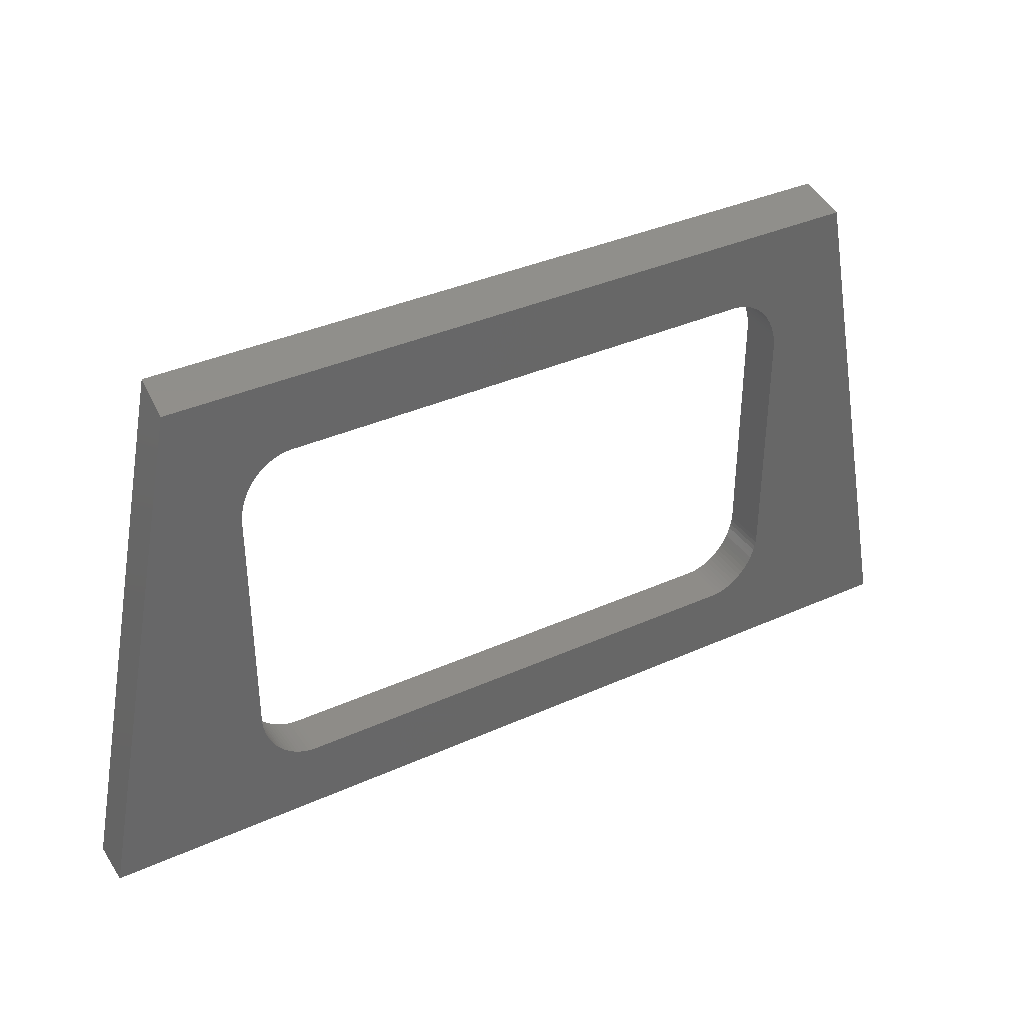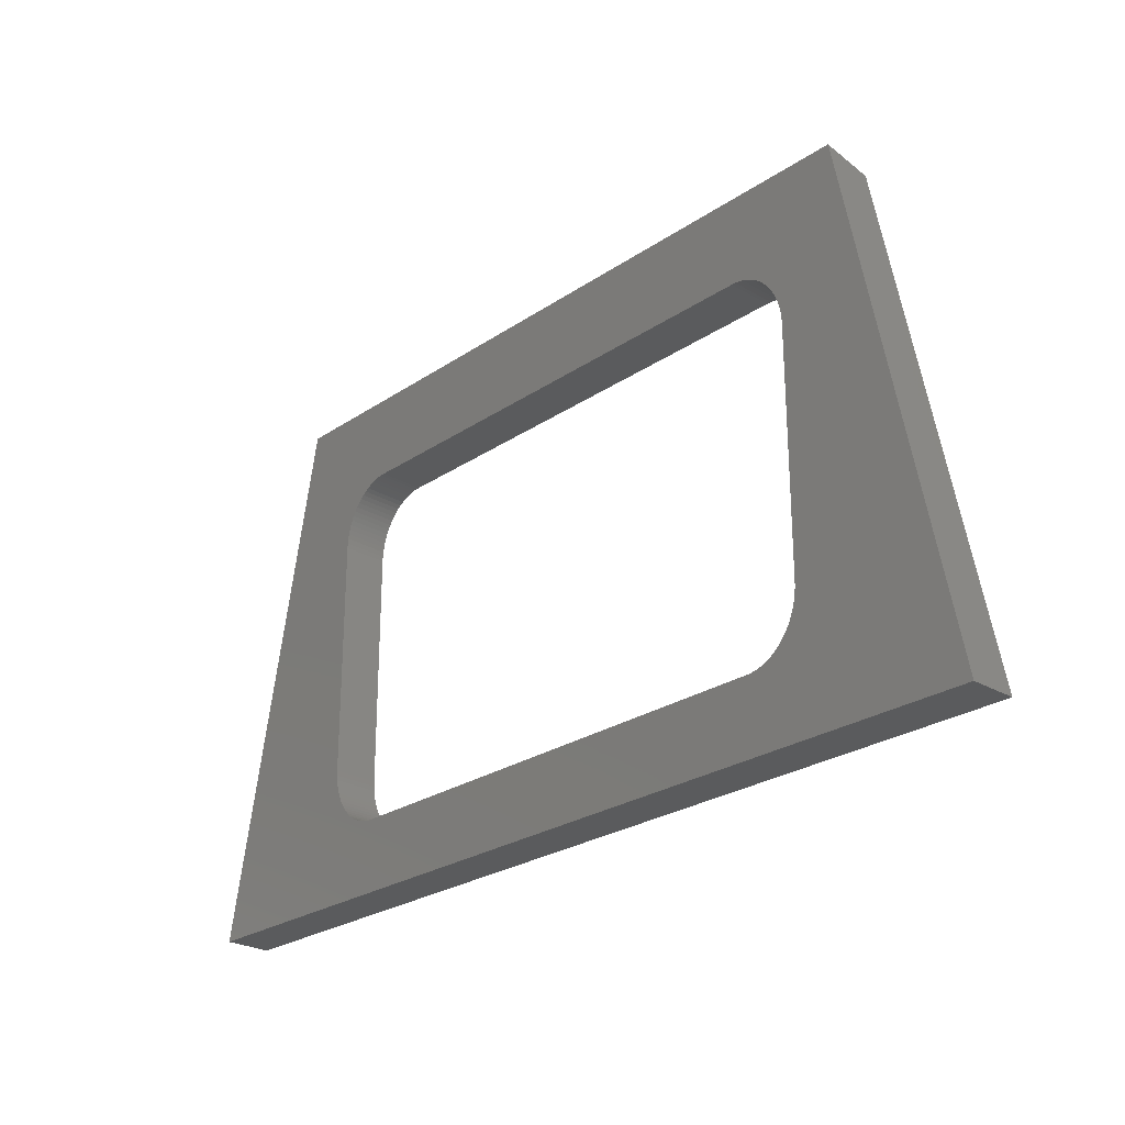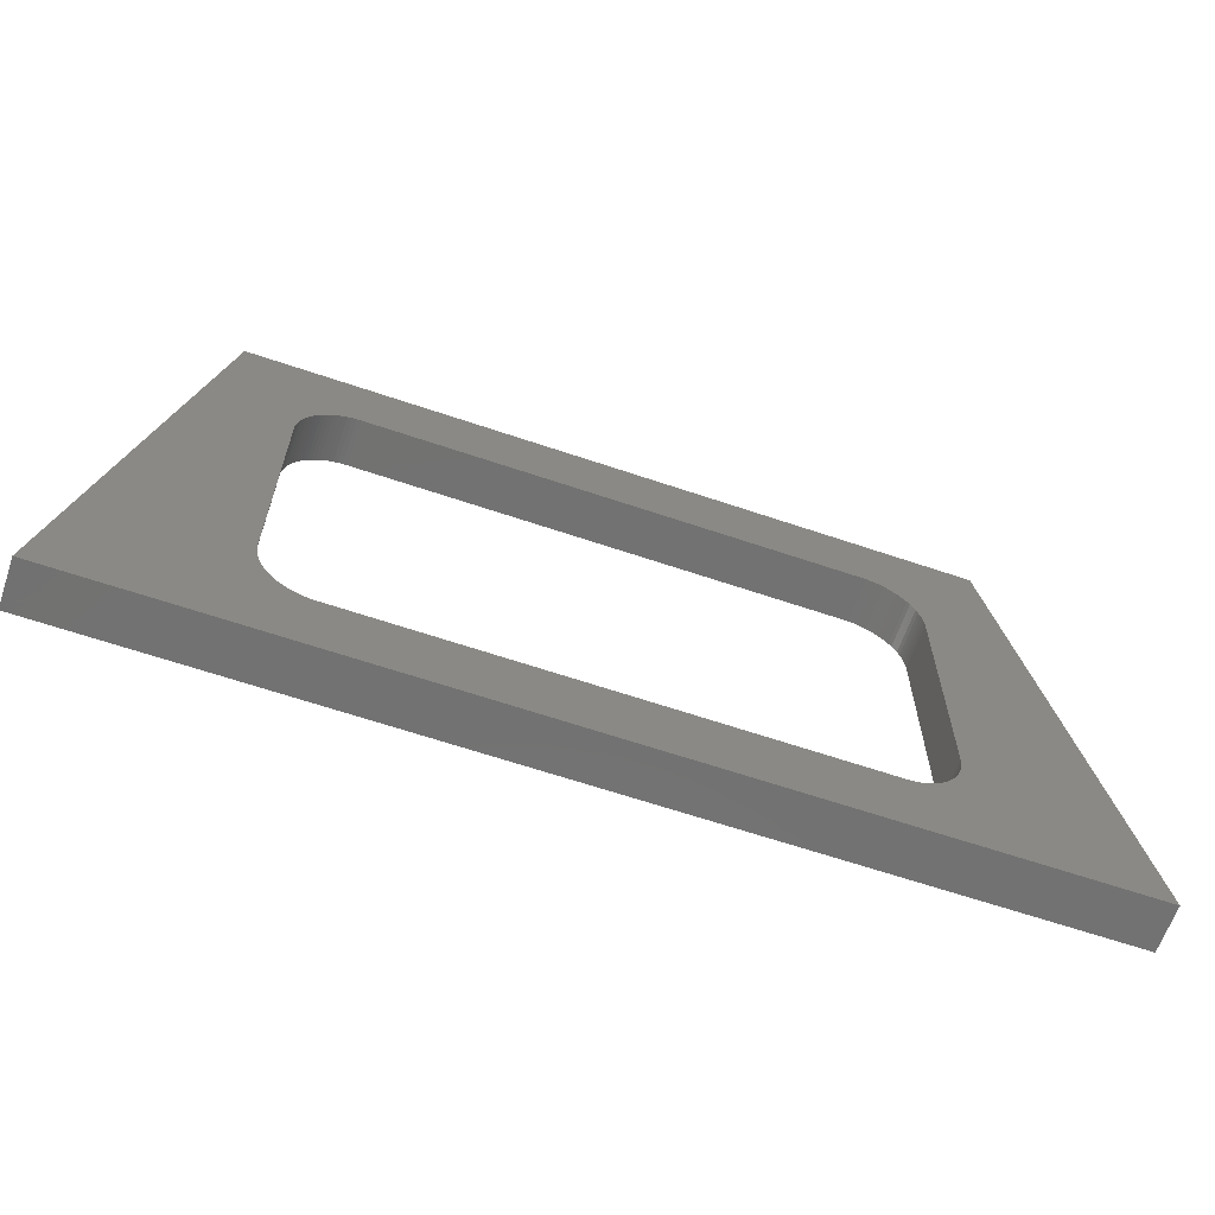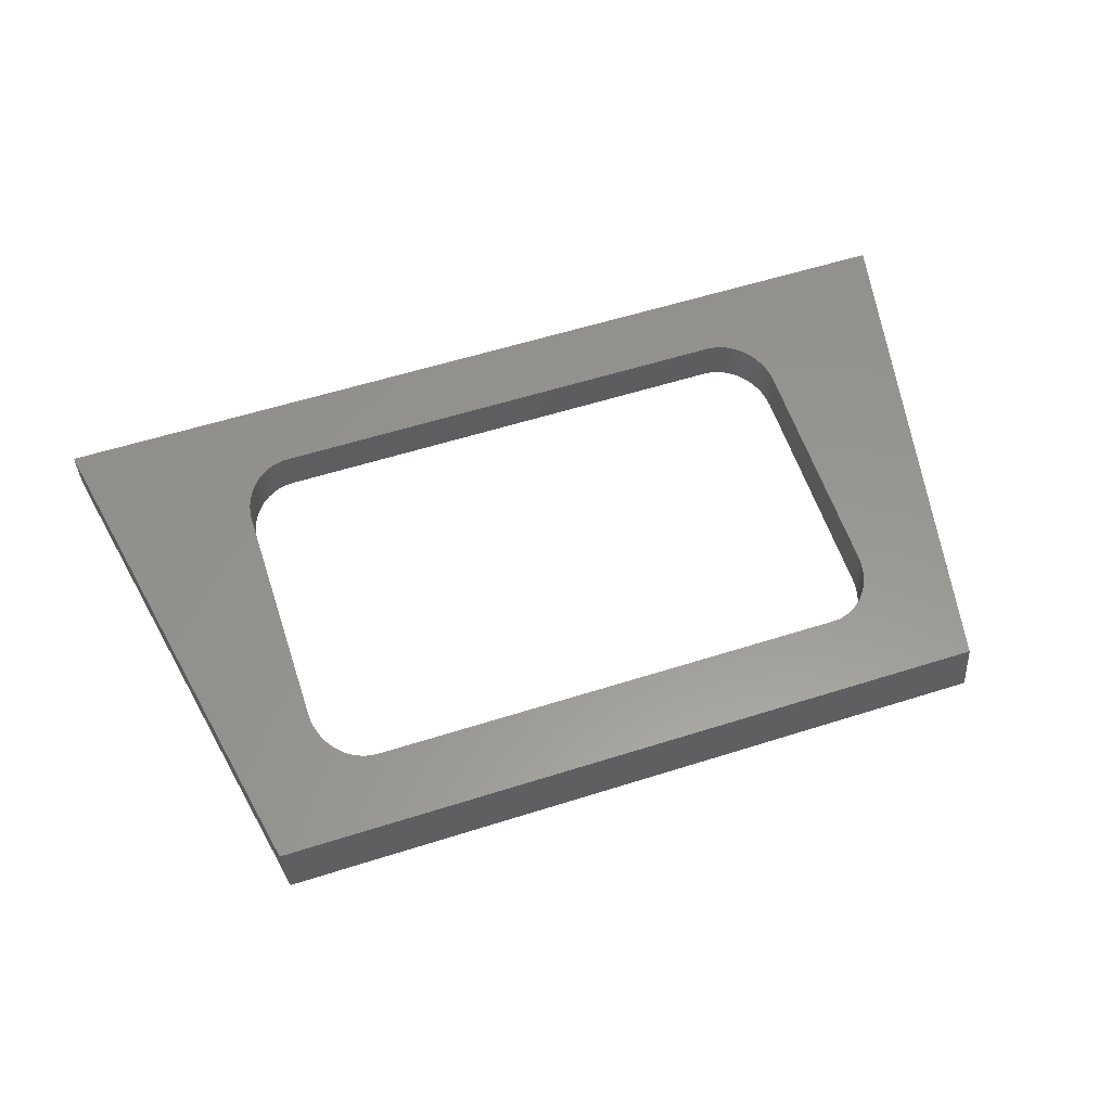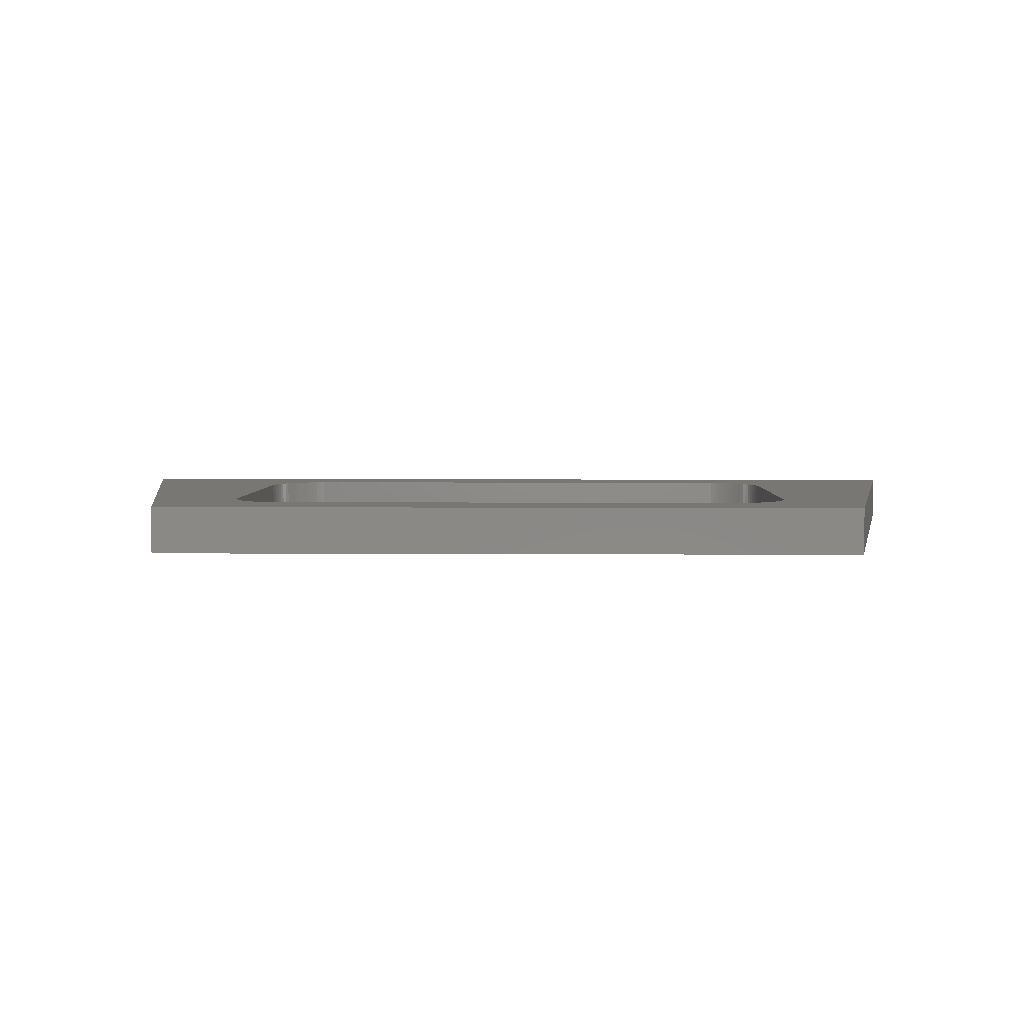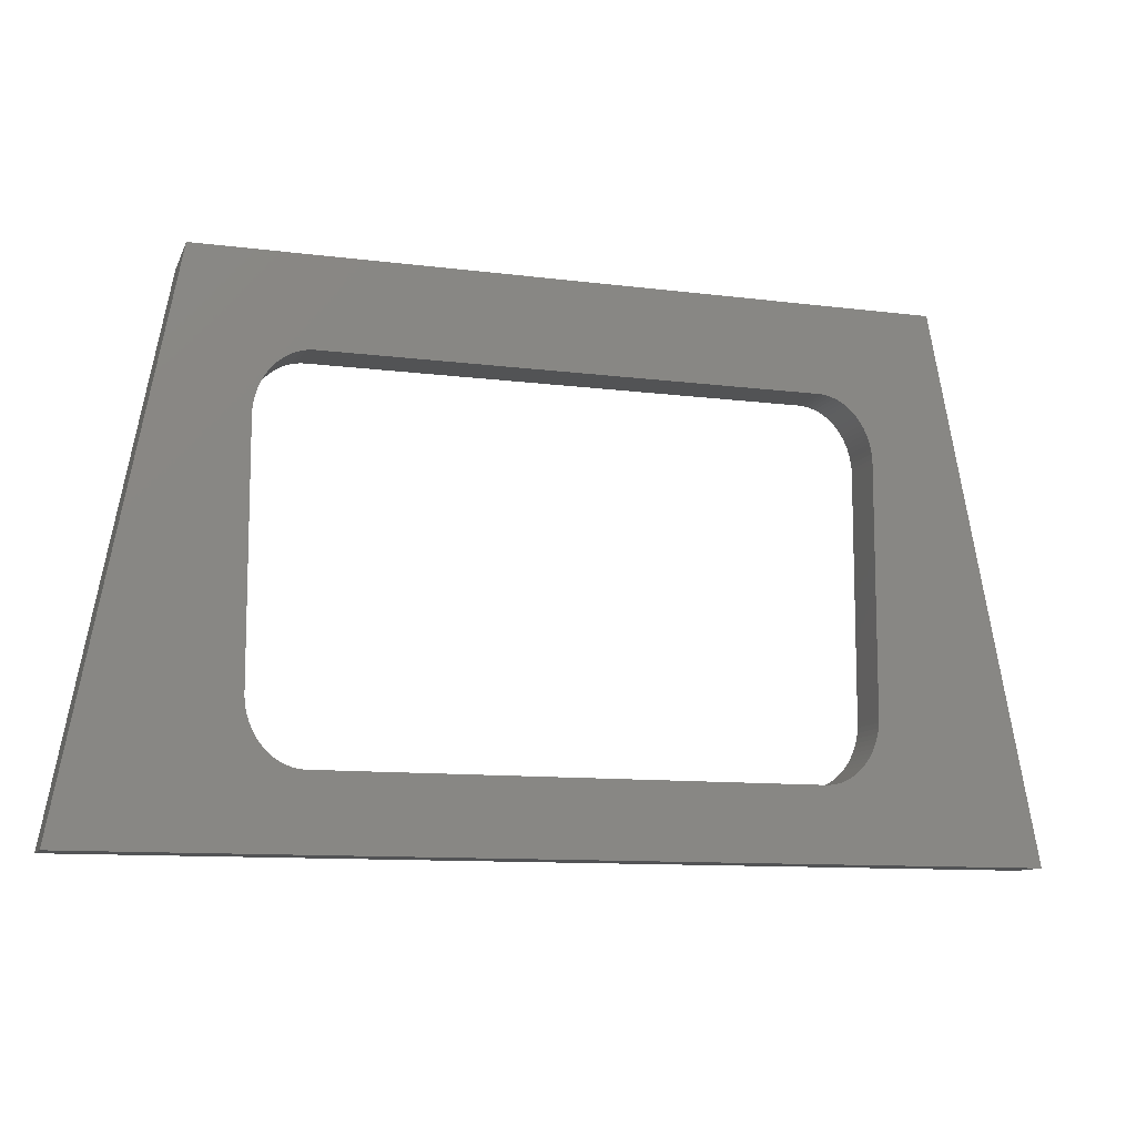
<metadata>
{"format":"stl","ext":"stl","renderer":"f3d","projection":"perspective","resolution":1024,"background":"white","views":[{"elev":37.1,"azim":150.0,"up":"+Z"},{"elev":-25.7,"azim":46.9,"up":"+Z"},{"elev":-63.9,"azim":161.1,"up":"+Z"},{"elev":58.3,"azim":-18.1,"up":"+Y"},{"elev":4.2,"azim":1.3,"up":"+Y"},{"elev":-10.5,"azim":-18.1,"up":"+Z"}]}
</metadata>
<code>
# stl→obj: 176 verts, 352 faces
v -15.57 0.06 50.6
v -10.5 0.06 46.8
v 15.57 0.06 50.6
v -10.69 0.06 46.79
v -10.88 0.06 46.77
v -11.06 0.06 46.72
v -11.24 0.06 46.66
v -11.42 0.06 46.59
v -11.59 0.06 46.49
v -11.75 0.06 46.39
v -11.91 0.06 46.27
v -12.06 0.06 46.13
v -12.2 0.06 45.98
v -12.32 0.06 45.82
v -12.44 0.06 45.65
v -12.55 0.06 45.46
v -12.64 0.06 45.27
v -12.72 0.06 45.07
v -12.78 0.06 44.87
v -12.83 0.06 44.65
v -12.87 0.06 44.44
v -12.89 0.06 44.22
v -12.9 0.06 44
v -20.07 0.06 27.56
v -12.9 0.06 33.5
v -12.89 0.06 33.28
v -10.5 0.06 30.7
v 10.5 0.06 30.7
v -10.69 0.06 30.71
v -10.88 0.06 30.73
v -11.06 0.06 30.78
v -11.24 0.06 30.84
v -11.42 0.06 30.91
v -11.59 0.06 31.01
v -11.75 0.06 31.11
v -11.91 0.06 31.23
v -12.06 0.06 31.37
v -12.2 0.06 31.52
v -12.32 0.06 31.68
v -12.44 0.06 31.85
v -12.55 0.06 32.04
v -12.64 0.06 32.23
v -12.72 0.06 32.43
v -12.78 0.06 32.63
v -12.83 0.06 32.85
v -12.87 0.06 33.06
v 10.5 0.06 46.8
v 10.69 0.06 46.79
v 10.88 0.06 46.77
v 11.06 0.06 46.72
v 11.24 0.06 46.66
v 11.42 0.06 46.59
v 11.59 0.06 46.49
v 11.75 0.06 46.39
v 11.91 0.06 46.27
v 12.06 0.06 46.13
v 12.2 0.06 45.98
v 12.32 0.06 45.82
v 12.44 0.06 45.65
v 12.55 0.06 45.46
v 12.64 0.06 45.27
v 12.72 0.06 45.07
v 12.78 0.06 44.87
v 12.83 0.06 44.65
v 12.87 0.06 44.44
v 12.89 0.06 44.22
v 12.9 0.06 44
v 20.07 0.06 27.56
v 12.9 0.06 33.5
v 12.89 0.06 33.28
v 12.87 0.06 33.06
v 12.83 0.06 32.85
v 12.78 0.06 32.63
v 12.72 0.06 32.43
v 12.64 0.06 32.23
v 12.55 0.06 32.04
v 12.44 0.06 31.85
v 12.32 0.06 31.68
v 12.2 0.06 31.52
v 12.06 0.06 31.37
v 11.91 0.06 31.23
v 11.75 0.06 31.11
v 11.59 0.06 31.01
v 11.42 0.06 30.91
v 11.24 0.06 30.84
v 11.06 0.06 30.78
v 10.88 0.06 30.73
v 10.69 0.06 30.71
v 20.07 2.06 27.56
v -20.07 2.06 27.56
v -15.67 2.06 50.09
v 15.67 2.06 50.09
v 10.5 2.06 46.8
v 10.69 2.06 46.79
v 10.88 2.06 46.77
v 11.06 2.06 46.72
v 11.24 2.06 46.66
v 11.42 2.06 46.59
v 11.59 2.06 46.49
v 11.75 2.06 46.39
v 11.91 2.06 46.27
v 12.06 2.06 46.13
v 12.2 2.06 45.98
v 12.32 2.06 45.82
v 12.44 2.06 45.65
v 12.55 2.06 45.46
v 12.64 2.06 45.27
v 12.72 2.06 45.07
v 12.78 2.06 44.87
v 12.83 2.06 44.65
v 12.87 2.06 44.44
v 12.89 2.06 44.22
v 12.9 2.06 44
v 12.9 2.06 33.5
v 12.89 2.06 33.28
v 10.5 2.06 30.7
v -10.5 2.06 30.7
v 10.69 2.06 30.71
v 10.88 2.06 30.73
v 11.06 2.06 30.78
v 11.24 2.06 30.84
v 11.42 2.06 30.91
v 11.59 2.06 31.01
v 11.75 2.06 31.11
v 11.91 2.06 31.23
v 12.06 2.06 31.37
v 12.2 2.06 31.52
v 12.32 2.06 31.68
v 12.44 2.06 31.85
v 12.55 2.06 32.04
v 12.64 2.06 32.23
v 12.72 2.06 32.43
v 12.78 2.06 32.63
v 12.83 2.06 32.85
v 12.87 2.06 33.06
v -10.5 2.06 46.8
v -10.69 2.06 46.79
v -10.88 2.06 46.77
v -11.06 2.06 46.72
v -11.24 2.06 46.66
v -11.42 2.06 46.59
v -11.59 2.06 46.49
v -11.75 2.06 46.39
v -11.91 2.06 46.27
v -12.06 2.06 46.13
v -12.2 2.06 45.98
v -12.32 2.06 45.82
v -12.44 2.06 45.65
v -12.55 2.06 45.46
v -12.64 2.06 45.27
v -12.72 2.06 45.07
v -12.78 2.06 44.87
v -12.83 2.06 44.65
v -12.87 2.06 44.44
v -12.89 2.06 44.22
v -12.9 2.06 44
v -12.9 2.06 33.5
v -12.89 2.06 33.28
v -12.87 2.06 33.06
v -12.83 2.06 32.85
v -12.78 2.06 32.63
v -12.72 2.06 32.43
v -12.64 2.06 32.23
v -12.55 2.06 32.04
v -12.44 2.06 31.85
v -12.32 2.06 31.68
v -12.2 2.06 31.52
v -12.06 2.06 31.37
v -11.91 2.06 31.23
v -11.75 2.06 31.11
v -11.59 2.06 31.01
v -11.42 2.06 30.91
v -11.24 2.06 30.84
v -11.06 2.06 30.78
v -10.88 2.06 30.73
v -10.69 2.06 30.71
f 1 2 3
f 1 4 2
f 1 5 4
f 1 6 5
f 1 7 6
f 1 8 7
f 1 9 8
f 1 10 9
f 1 11 10
f 1 12 11
f 1 13 12
f 1 14 13
f 1 15 14
f 1 16 15
f 1 17 16
f 1 18 17
f 1 19 18
f 1 20 19
f 1 21 20
f 1 22 21
f 1 23 22
f 24 23 1
f 23 24 25
f 25 24 26
f 27 24 28
f 29 24 27
f 30 24 29
f 31 24 30
f 32 24 31
f 33 24 32
f 34 24 33
f 35 24 34
f 36 24 35
f 37 24 36
f 38 24 37
f 39 24 38
f 40 24 39
f 41 24 40
f 42 24 41
f 43 24 42
f 44 24 43
f 45 24 44
f 46 24 45
f 26 24 46
f 47 3 2
f 48 3 47
f 49 3 48
f 50 3 49
f 51 3 50
f 52 3 51
f 53 3 52
f 54 3 53
f 55 3 54
f 56 3 55
f 57 3 56
f 58 3 57
f 59 3 58
f 60 3 59
f 61 3 60
f 62 3 61
f 63 3 62
f 64 3 63
f 65 3 64
f 66 3 65
f 67 3 66
f 68 67 69
f 68 69 70
f 68 70 71
f 68 28 24
f 67 68 3
f 72 68 71
f 73 68 72
f 74 68 73
f 75 68 74
f 76 68 75
f 77 68 76
f 78 68 77
f 79 68 78
f 80 68 79
f 81 68 80
f 82 68 81
f 83 68 82
f 84 68 83
f 85 68 84
f 86 68 85
f 87 68 86
f 88 68 87
f 28 68 88
f 24 89 68
f 89 24 90
f 1 91 90
f 1 90 24
f 92 1 3
f 1 92 91
f 68 89 92
f 68 92 3
f 92 93 91
f 92 94 93
f 92 95 94
f 92 96 95
f 92 97 96
f 92 98 97
f 92 99 98
f 92 100 99
f 92 101 100
f 92 102 101
f 92 103 102
f 92 104 103
f 92 105 104
f 92 106 105
f 92 107 106
f 92 108 107
f 92 109 108
f 92 110 109
f 92 111 110
f 92 112 111
f 92 113 112
f 89 113 92
f 113 89 114
f 114 89 115
f 116 89 117
f 118 89 116
f 119 89 118
f 120 89 119
f 121 89 120
f 122 89 121
f 123 89 122
f 124 89 123
f 125 89 124
f 126 89 125
f 127 89 126
f 128 89 127
f 129 89 128
f 130 89 129
f 131 89 130
f 132 89 131
f 133 89 132
f 134 89 133
f 135 89 134
f 115 89 135
f 136 91 93
f 137 91 136
f 138 91 137
f 139 91 138
f 140 91 139
f 141 91 140
f 142 91 141
f 143 91 142
f 144 91 143
f 145 91 144
f 146 91 145
f 147 91 146
f 148 91 147
f 149 91 148
f 150 91 149
f 151 91 150
f 152 91 151
f 153 91 152
f 154 91 153
f 155 91 154
f 156 91 155
f 90 156 157
f 90 157 158
f 90 158 159
f 90 117 89
f 156 90 91
f 160 90 159
f 161 90 160
f 162 90 161
f 163 90 162
f 164 90 163
f 165 90 164
f 166 90 165
f 167 90 166
f 168 90 167
f 169 90 168
f 170 90 169
f 171 90 170
f 172 90 171
f 173 90 172
f 174 90 173
f 175 90 174
f 176 90 175
f 117 90 176
f 47 94 48
f 94 47 93
f 2 93 47
f 93 2 136
f 14 148 147
f 148 14 15
f 7 139 6
f 139 7 140
f 4 136 2
f 136 4 137
f 64 109 110
f 109 64 63
f 54 101 55
f 101 54 100
f 61 106 107
f 106 61 60
f 69 113 114
f 113 69 67
f 50 97 51
f 97 50 96
f 117 28 116
f 28 117 27
f 51 98 52
f 98 51 97
f 60 105 106
f 105 60 59
f 173 31 174
f 31 173 32
f 124 81 125
f 81 124 82
f 120 85 121
f 85 120 86
f 10 142 9
f 142 10 143
f 48 95 49
f 95 48 94
f 53 100 54
f 100 53 99
f 52 99 53
f 99 52 98
f 55 102 56
f 102 55 101
f 58 103 104
f 103 58 57
f 59 104 105
f 104 59 58
f 76 131 130
f 131 76 75
f 65 110 111
f 110 65 64
f 116 88 118
f 88 116 28
f 118 87 119
f 87 118 88
f 121 84 122
f 84 121 85
f 123 82 124
f 82 123 83
f 122 83 123
f 83 122 84
f 23 157 156
f 157 23 25
f 25 158 157
f 158 25 26
f 9 141 8
f 141 9 142
f 8 140 7
f 140 8 141
f 11 143 10
f 143 11 144
f 12 146 145
f 146 12 13
f 12 144 11
f 144 12 145
f 17 151 150
f 151 17 18
f 18 152 151
f 152 18 19
f 16 150 149
f 150 16 17
f 62 107 108
f 107 62 61
f 63 108 109
f 108 63 62
f 57 102 103
f 102 57 56
f 73 134 133
f 134 73 72
f 70 114 115
f 114 70 69
f 66 111 112
f 111 66 65
f 67 112 113
f 112 67 66
f 176 27 117
f 27 176 29
f 170 34 171
f 34 170 35
f 171 33 172
f 33 171 34
f 119 86 120
f 86 119 87
f 80 127 126
f 127 80 79
f 125 80 126
f 80 125 81
f 6 138 5
f 138 6 139
f 5 137 4
f 137 5 138
f 22 156 155
f 156 22 23
f 21 155 154
f 155 21 22
f 19 153 152
f 153 19 20
f 49 96 50
f 96 49 95
f 75 132 131
f 132 75 74
f 77 130 129
f 130 77 76
f 72 135 134
f 135 72 71
f 74 133 132
f 133 74 73
f 71 115 135
f 115 71 70
f 46 160 159
f 160 46 45
f 45 161 160
f 161 45 44
f 44 162 161
f 162 44 43
f 169 35 170
f 35 169 36
f 41 165 164
f 165 41 40
f 172 32 173
f 32 172 33
f 15 149 148
f 149 15 16
f 13 147 146
f 147 13 14
f 20 154 153
f 154 20 21
f 79 128 127
f 128 79 78
f 78 129 128
f 129 78 77
f 175 29 176
f 29 175 30
f 26 159 158
f 159 26 46
f 38 168 167
f 168 38 37
f 40 166 165
f 166 40 39
f 39 167 166
f 167 39 38
f 174 30 175
f 30 174 31
f 42 164 163
f 164 42 41
f 168 36 169
f 36 168 37
f 43 163 162
f 163 43 42

</code>
